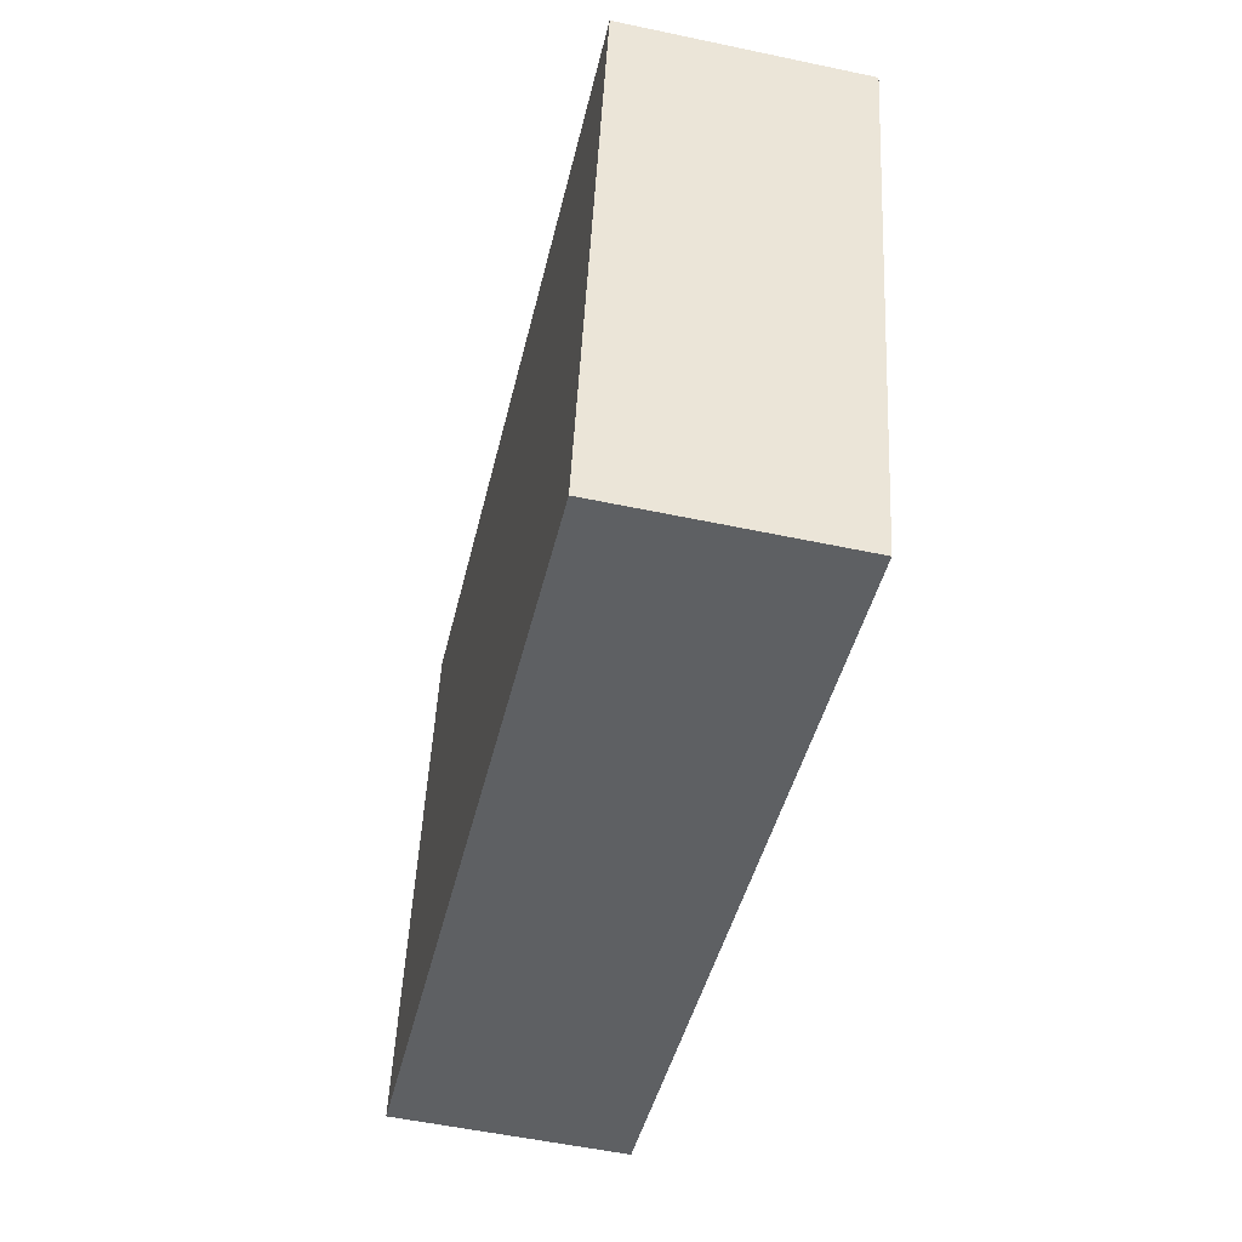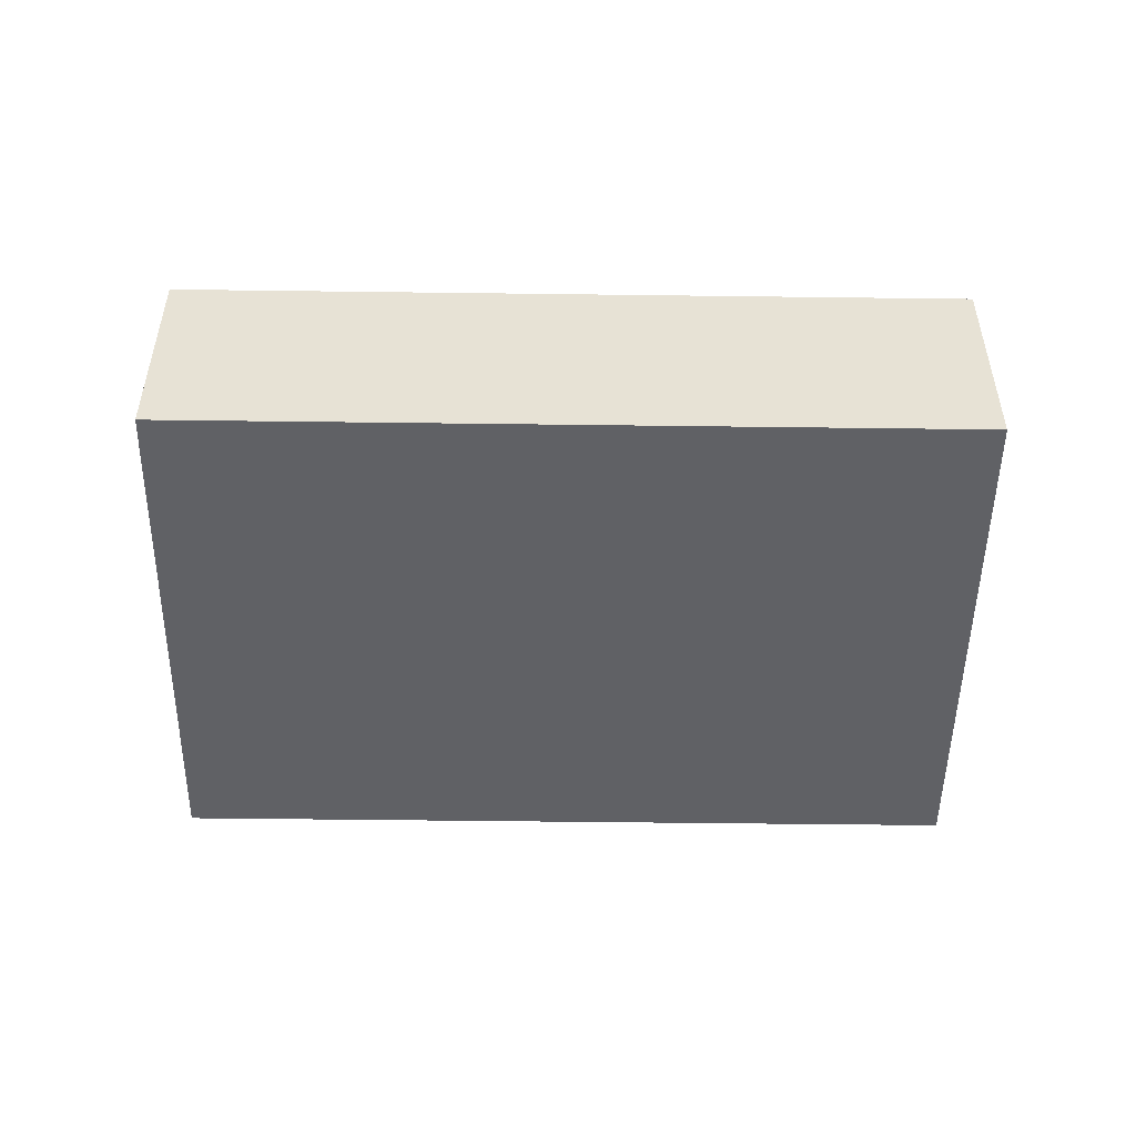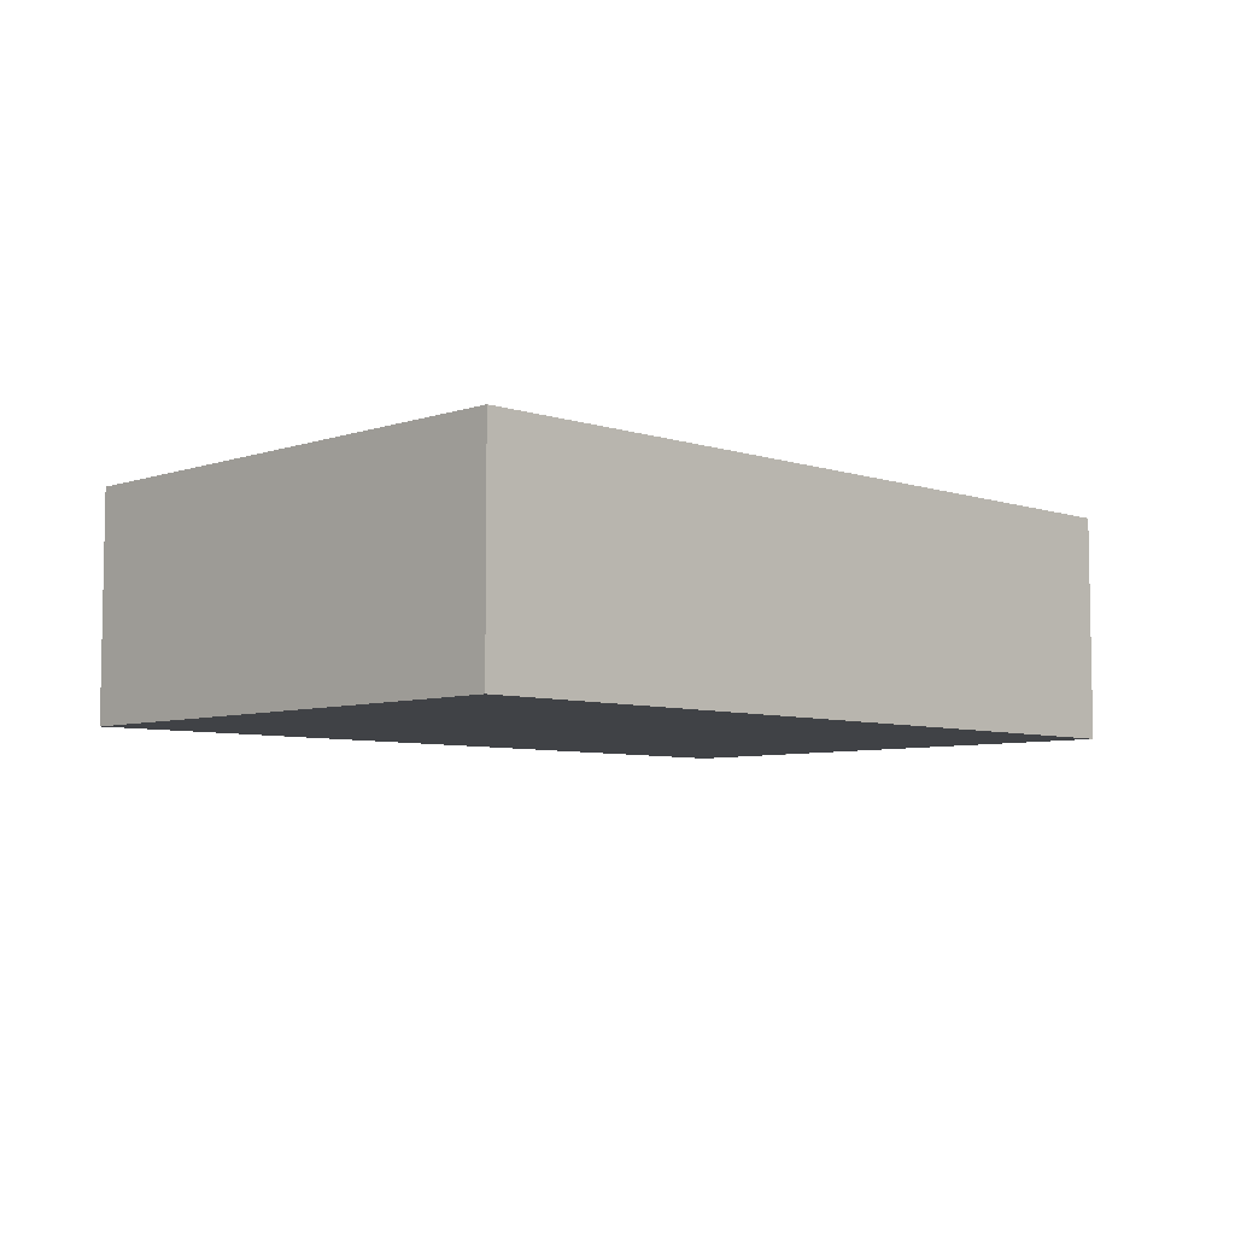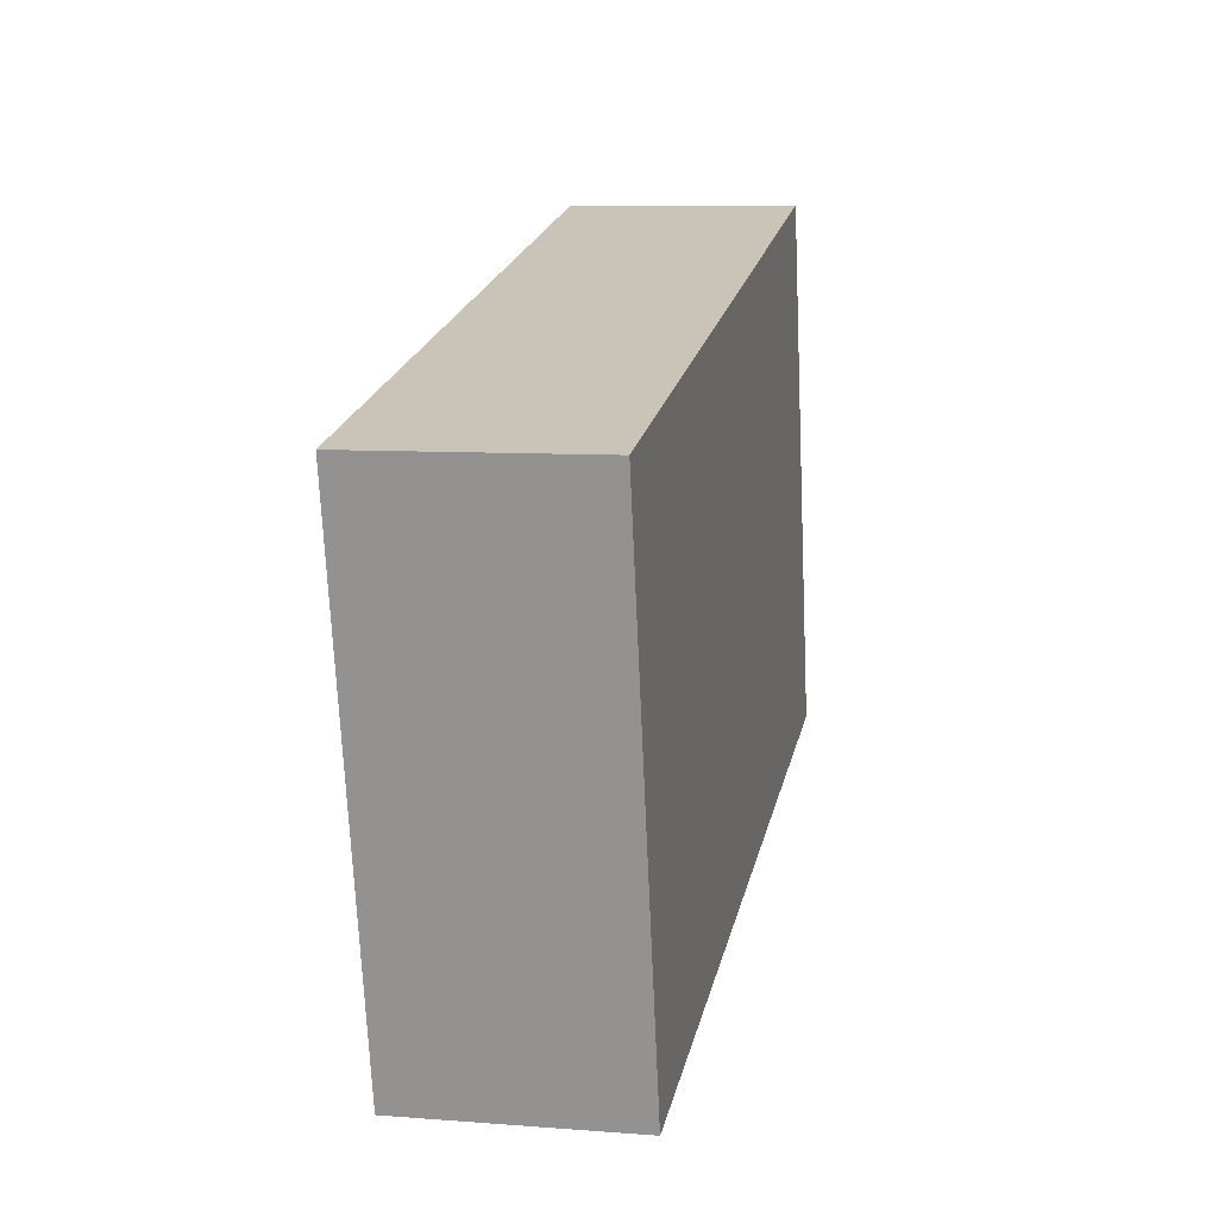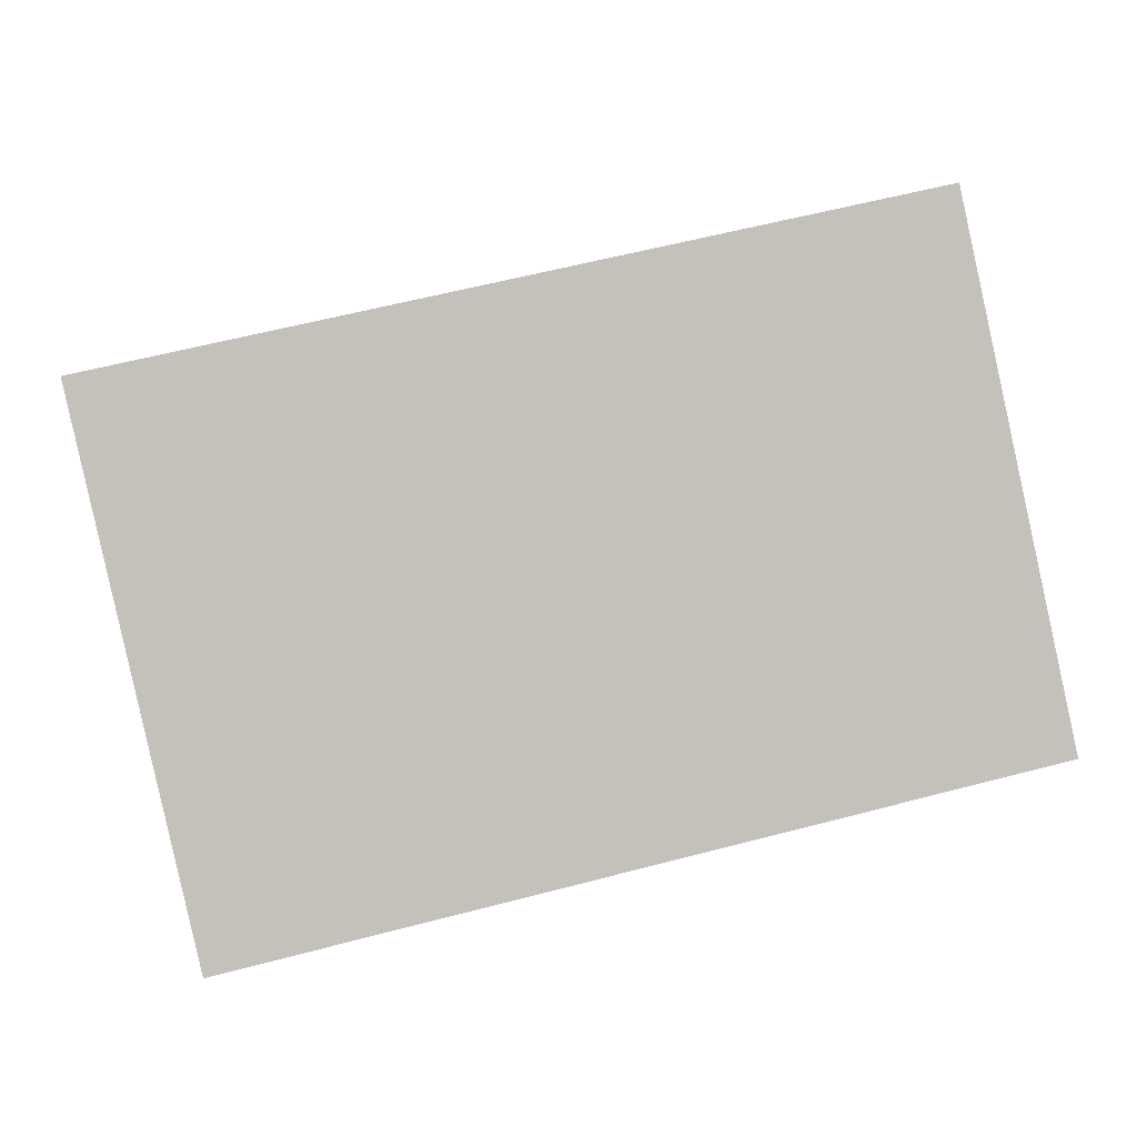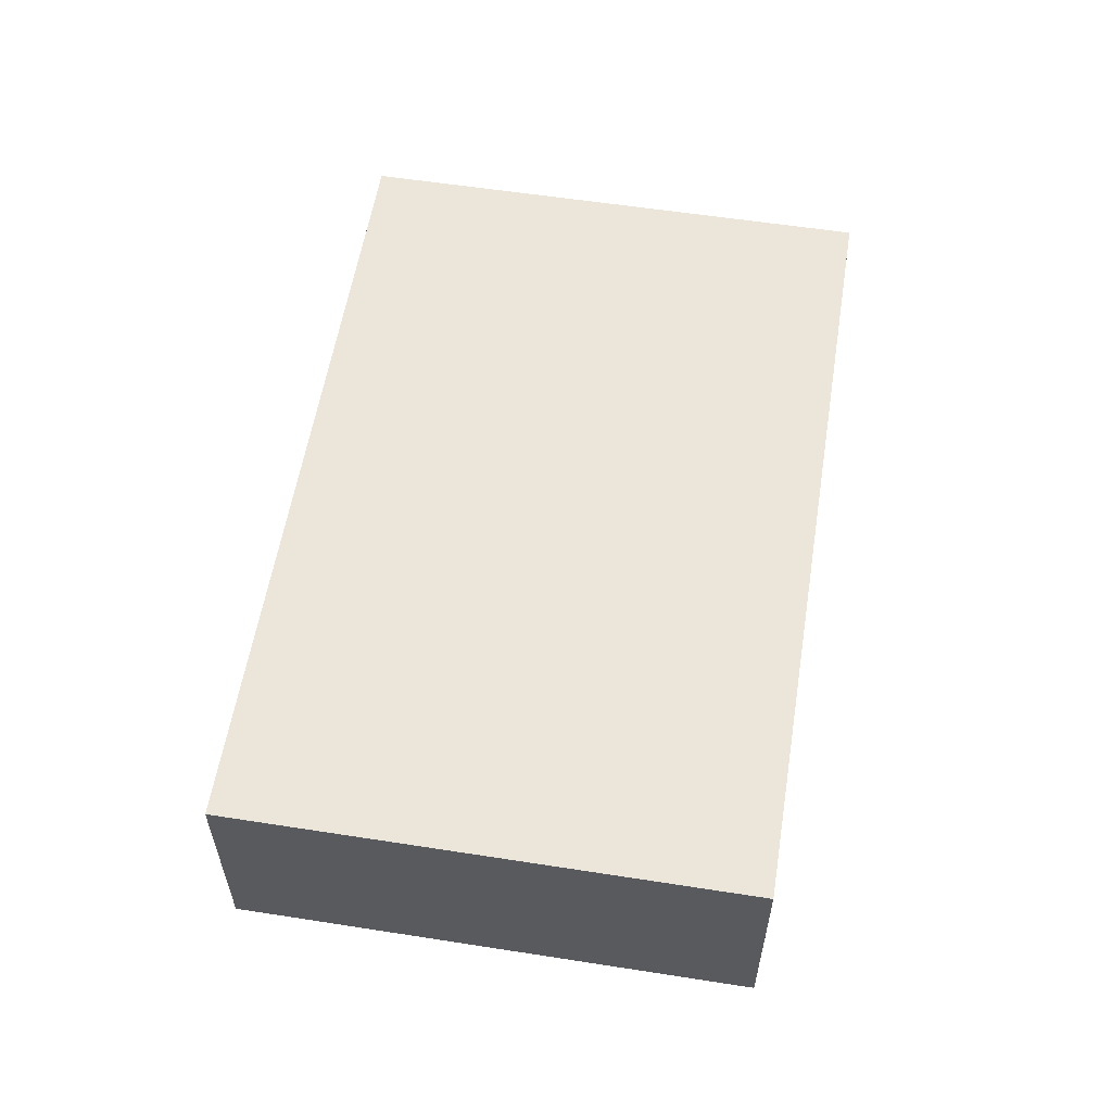
<metadata>
{"format":"obj","ext":"obj","renderer":"f3d","projection":"perspective","resolution":1024,"background":"white","views":[{"elev":-54.3,"azim":77.3,"up":"+Z"},{"elev":-50.1,"azim":-168.2,"up":"+Y"},{"elev":-6.4,"azim":-32.1,"up":"+Y"},{"elev":8.1,"azim":102.1,"up":"+Z"},{"elev":2.6,"azim":171.5,"up":"+Z"},{"elev":57.5,"azim":-68.2,"up":"+Y"}]}
</metadata>
<code>
v  0 3.101 1.899e-16
v  12.62 3.101 4.78
v  10.99 3.101 -2.46
v  1.619 3.101 7.24
v  12.62 -2.927e-16 4.78
v  10.99 1.506e-16 -2.46
v  0 0 0
v  1.619 -4.433e-16 7.24
g defaultobject
f 1 2 3
f 2 1 4
f 5 3 2
f 3 5 6
f 6 1 3
f 1 6 7
f 7 4 1
f 4 7 8
f 8 2 4
f 2 8 5
f 8 6 5
f 6 8 7

</code>
